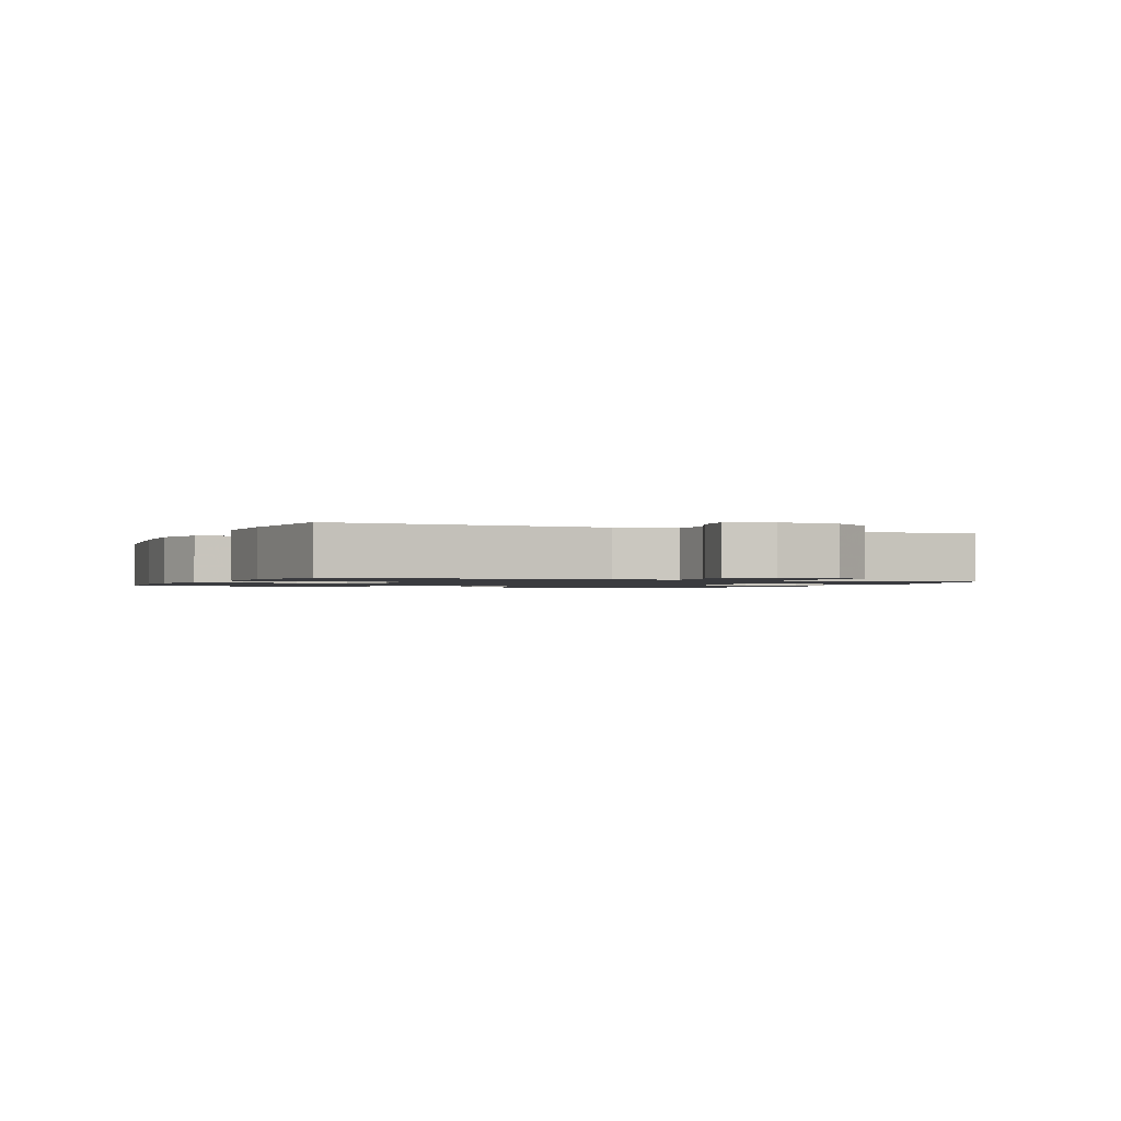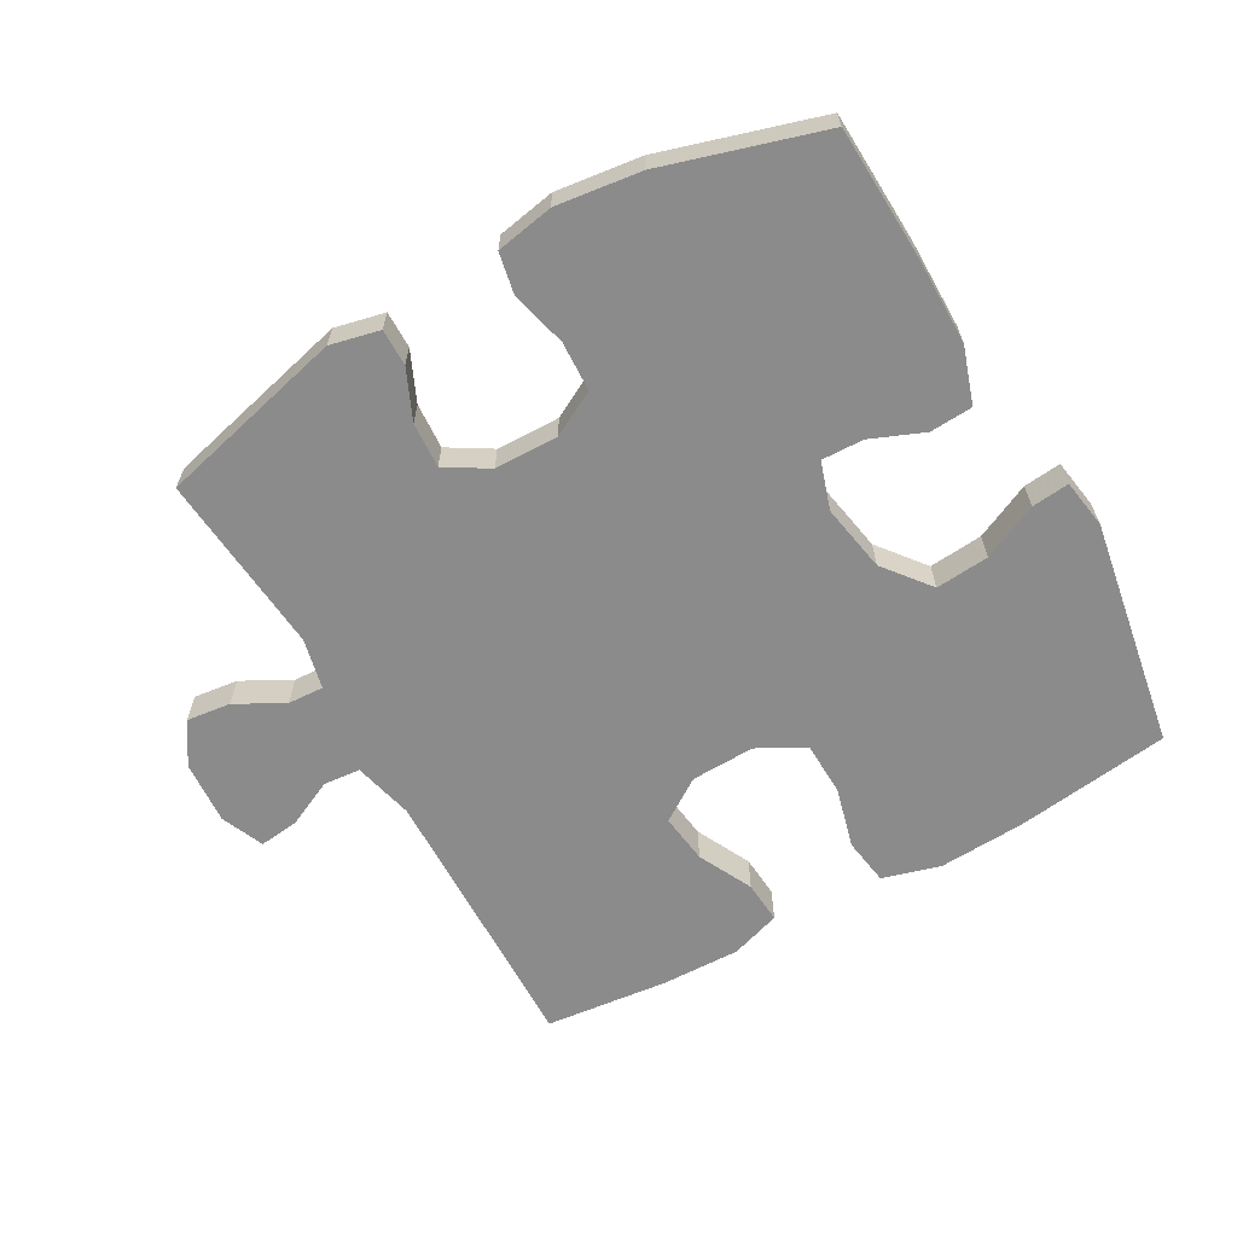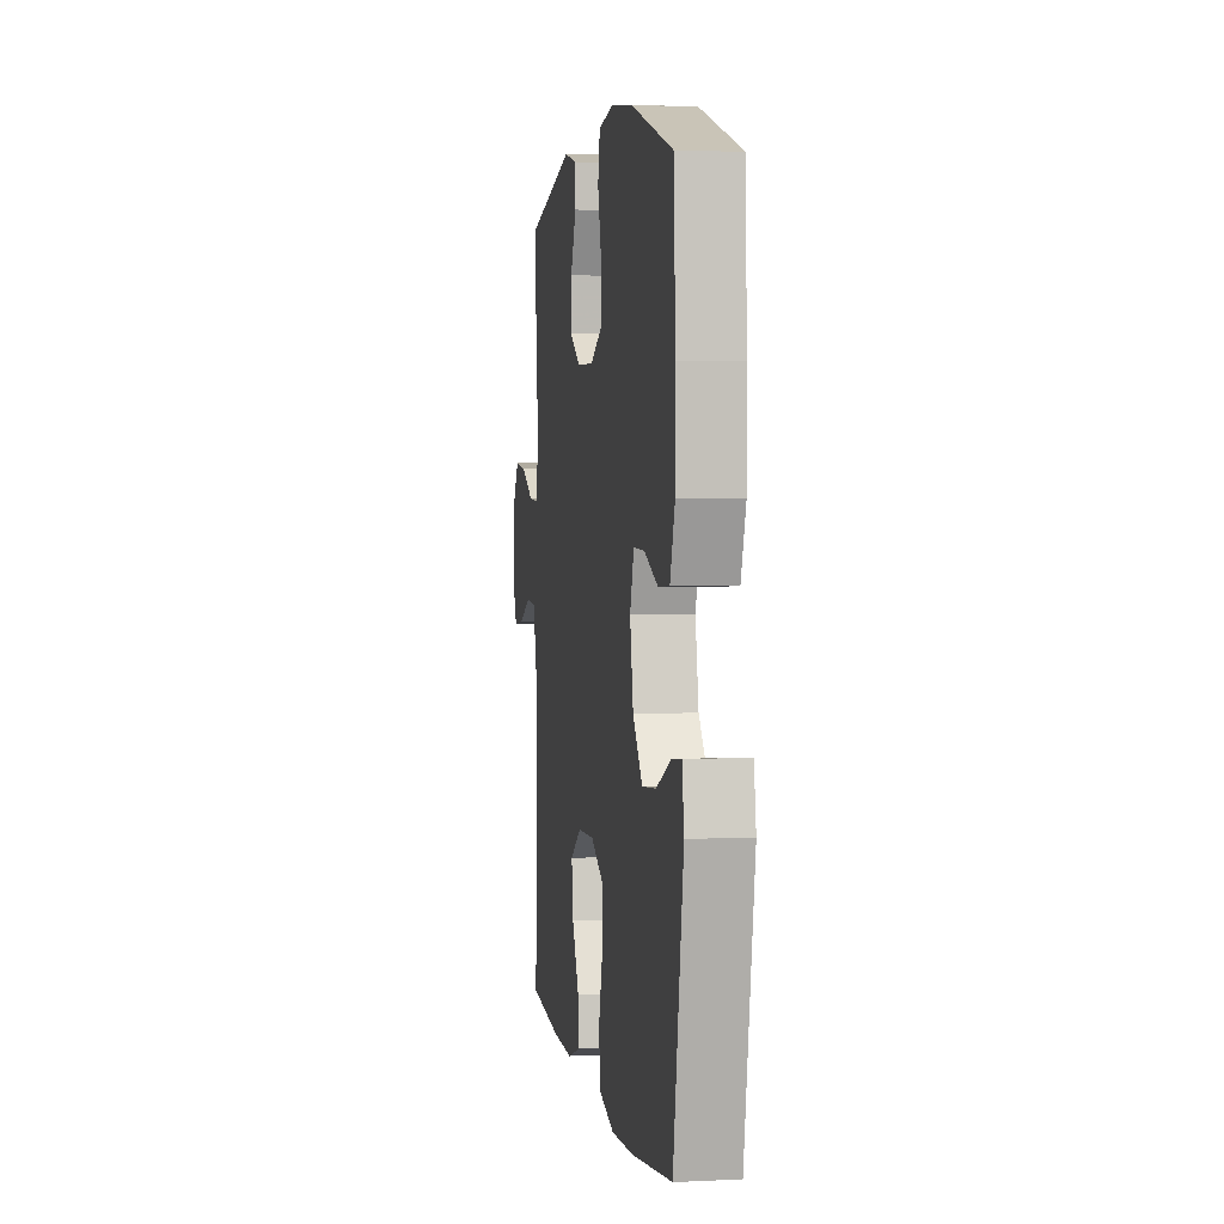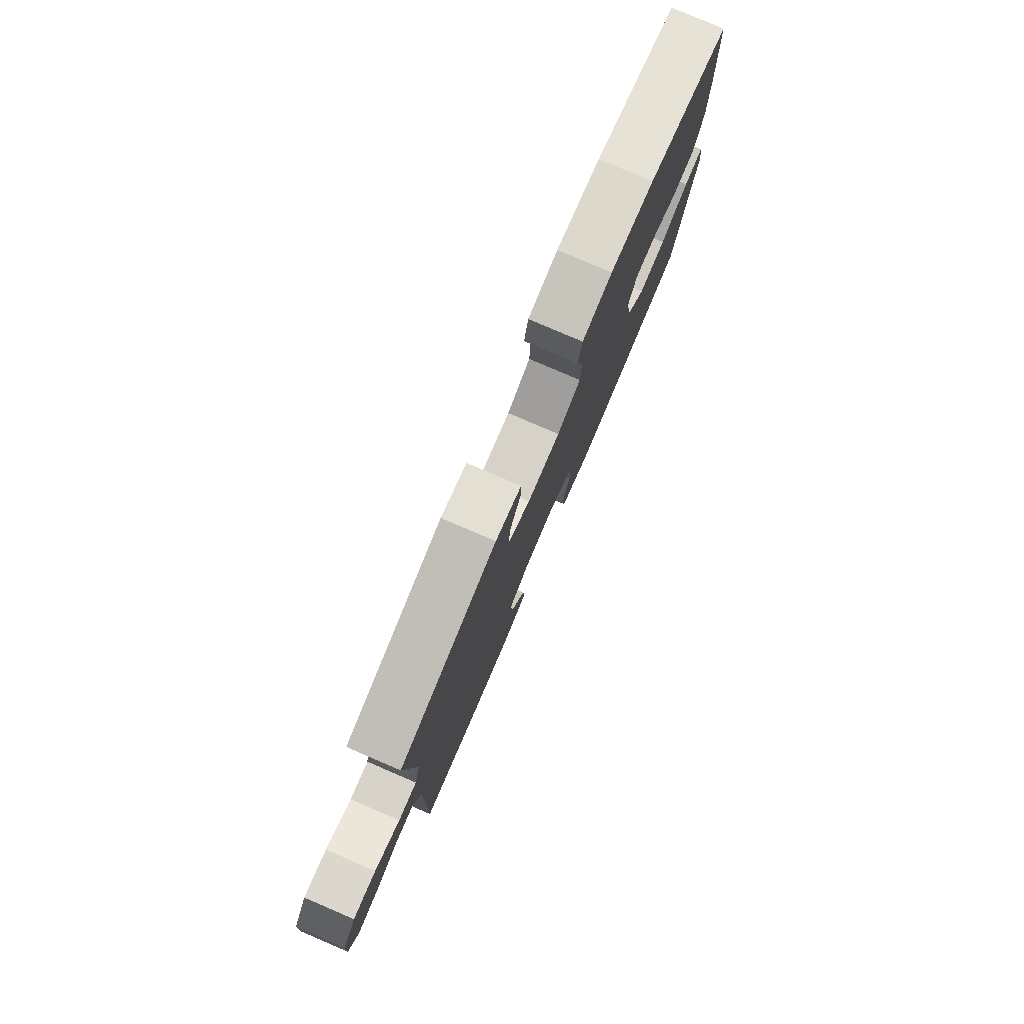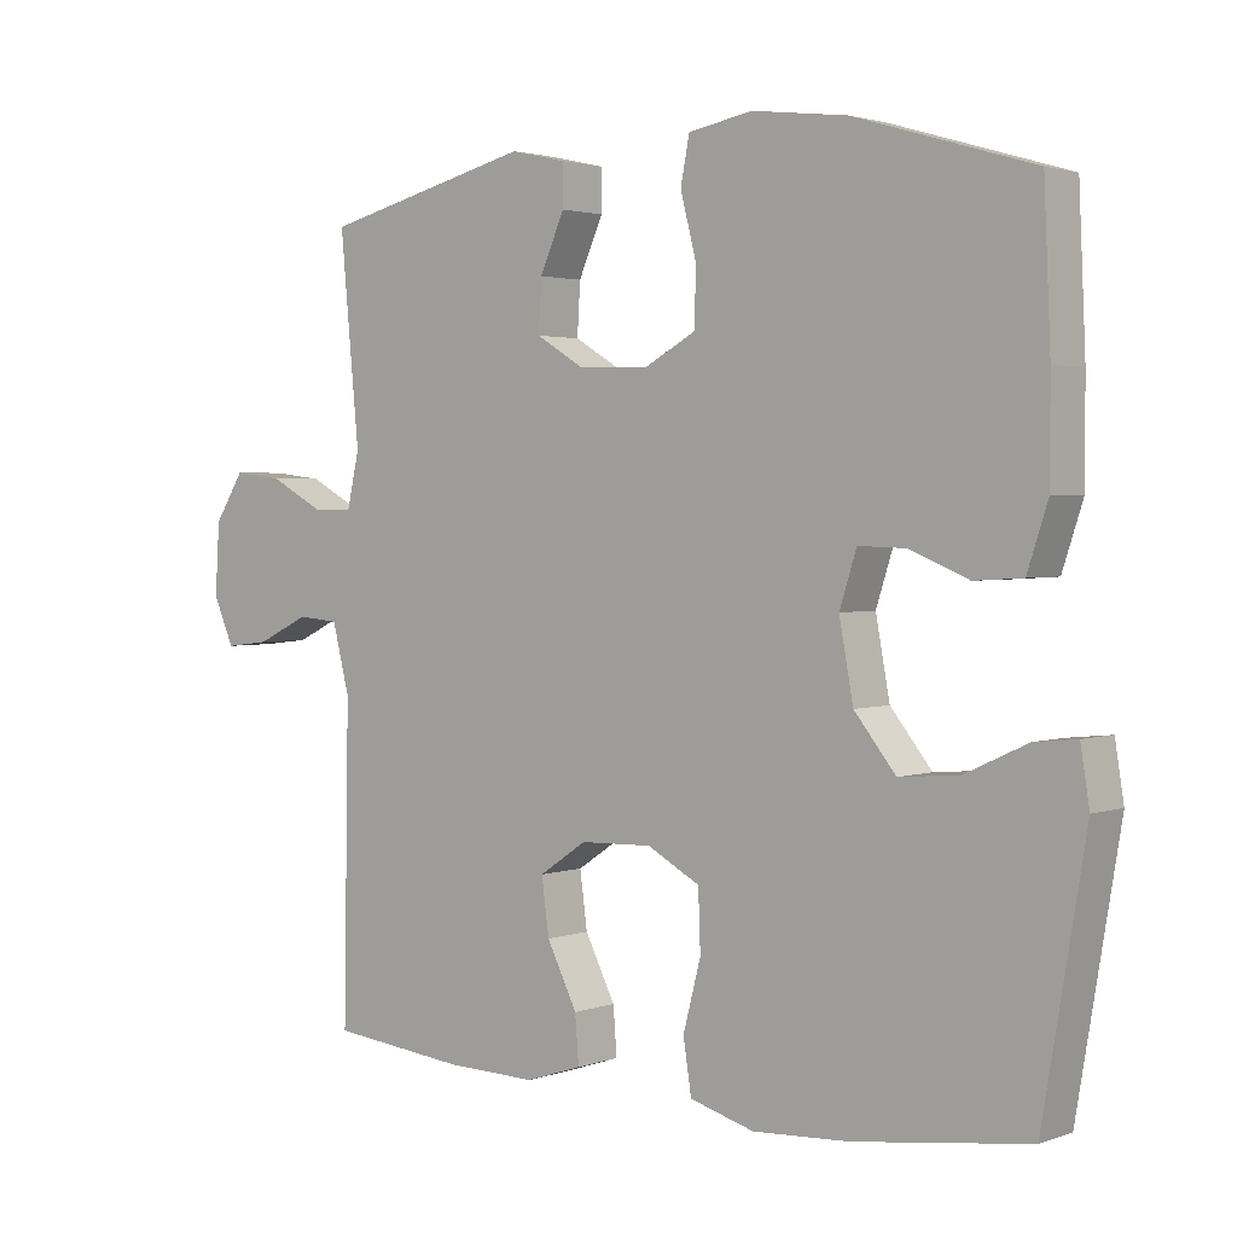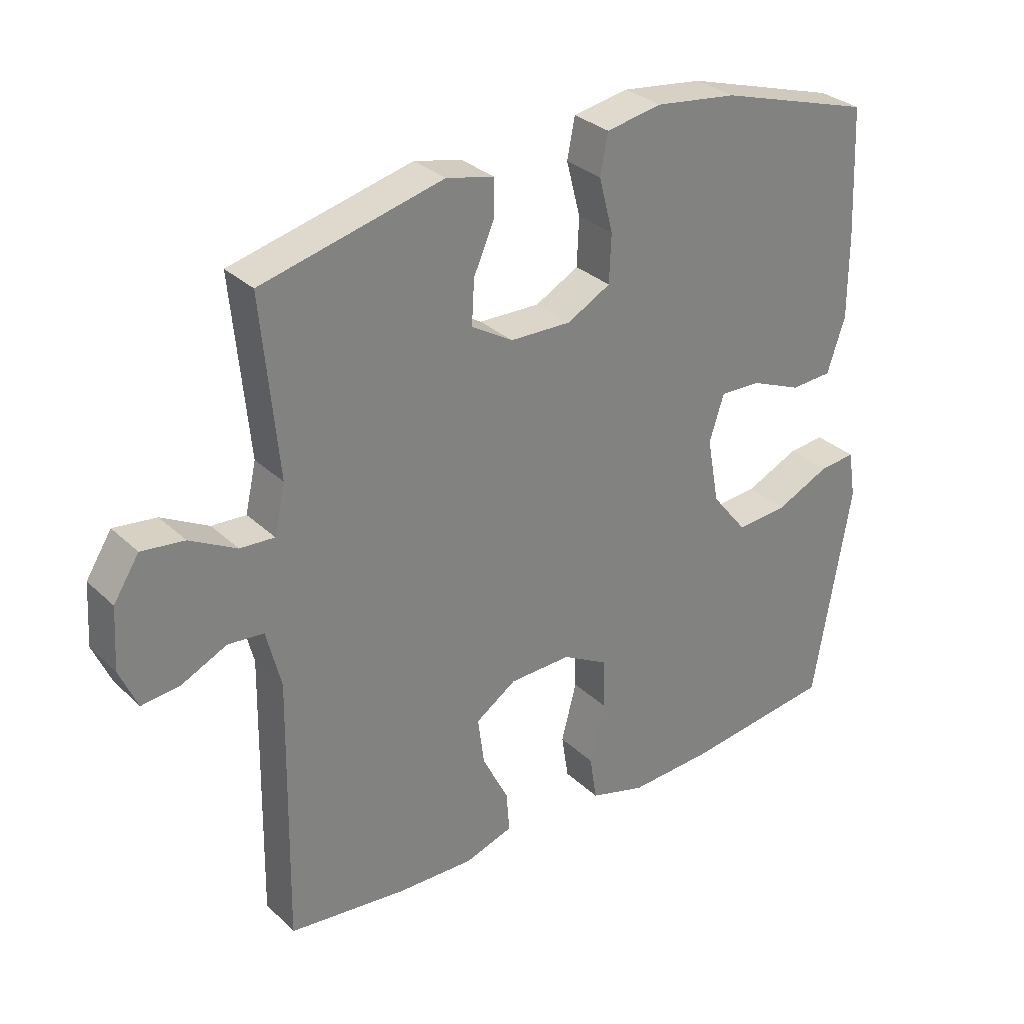
<metadata>
{"format":"obj","ext":"obj","renderer":"f3d","projection":"perspective","resolution":1024,"background":"white","views":[{"elev":-1.3,"azim":-113.9,"up":"+Y"},{"elev":-63.9,"azim":29.3,"up":"+Y"},{"elev":3.2,"azim":80.8,"up":"+Z"},{"elev":79.8,"azim":-66.8,"up":"+Z"},{"elev":2.3,"azim":39.3,"up":"+Z"},{"elev":30.6,"azim":-37.0,"up":"+Z"}]}
</metadata>
<code>
v -0.5 0.07 -0.5
v -0.493 0.07 -0.08
v -0.516 0.07 0.011
v -0.572 0.07 0.016
v -0.643 0.07 -0.018
v -0.703 0.07 -0.025
v -0.731 0.07 0.039
v -0.725 0.07 0.135
v -0.685 0.07 0.198
v -0.618 0.07 0.19
v -0.545 0.07 0.151
v -0.491 0.07 0.148
v -0.474 0.07 0.224
v -0.5 0.07 0.5
v -0.216 0.07 0.571
v -0.141 0.07 0.554
v -0.141 0.07 0.498
v -0.174 0.07 0.423
v -0.178 0.07 0.354
v -0.113 0.07 0.315
v -0.017 0.07 0.313
v 0.051 0.07 0.35
v 0.054 0.07 0.425
v 0.032 0.07 0.51
v 0.044 0.07 0.572
v 0.131 0.07 0.588
v 0.259 0.07 0.572
v 0.5 0.07 0.5
v 0.509 0.07 0.299
v 0.509 0.07 0.167
v 0.481 0.07 0.082
v 0.416 0.07 0.078
v 0.336 0.07 0.111
v 0.272 0.07 0.113
v 0.249 0.07 0.041
v 0.268 0.07 -0.062
v 0.324 0.07 -0.132
v 0.405 0.07 -0.125
v 0.489 0.07 -0.086
v 0.546 0.07 -0.08
v 0.558 0.07 -0.155
v 0.5 0.07 -0.5
v 0.265 0.07 -0.531
v 0.135 0.07 -0.538
v 0.048 0.07 -0.513
v 0.037 0.07 -0.442
v 0.061 0.07 -0.35
v 0.058 0.07 -0.27
v -0.013 0.07 -0.231
v -0.11 0.07 -0.234
v -0.174 0.07 -0.277
v -0.164 0.07 -0.352
v -0.123 0.07 -0.434
v -0.118 0.07 -0.498
v -0.194 0.07 -0.523
v -0.315 0.07 -0.52
v -0.5 0 -0.5
v -0.493 0 -0.08
v -0.516 0 0.011
v -0.572 0 0.016
v -0.643 0 -0.018
v -0.703 0 -0.025
v -0.731 0 0.039
v -0.725 0 0.135
v -0.685 0 0.198
v -0.618 0 0.19
v -0.545 0 0.151
v -0.491 0 0.148
v -0.474 0 0.224
v -0.5 0 0.5
v -0.216 0 0.571
v -0.141 0 0.554
v -0.141 0 0.498
v -0.174 0 0.423
v -0.178 0 0.354
v -0.113 0 0.315
v -0.017 0 0.313
v 0.051 0 0.35
v 0.054 0 0.425
v 0.032 0 0.51
v 0.044 0 0.572
v 0.131 0 0.588
v 0.259 0 0.572
v 0.5 0 0.5
v 0.509 0 0.299
v 0.509 0 0.167
v 0.481 0 0.082
v 0.416 0 0.078
v 0.336 0 0.111
v 0.272 0 0.113
v 0.249 0 0.041
v 0.268 0 -0.062
v 0.324 0 -0.132
v 0.405 0 -0.125
v 0.489 0 -0.086
v 0.546 0 -0.08
v 0.558 0 -0.155
v 0.5 0 -0.5
v 0.265 0 -0.531
v 0.135 0 -0.538
v 0.048 0 -0.513
v 0.037 0 -0.442
v 0.061 0 -0.35
v 0.058 0 -0.27
v -0.013 0 -0.231
v -0.11 0 -0.234
v -0.174 0 -0.277
v -0.164 0 -0.352
v -0.123 0 -0.434
v -0.118 0 -0.498
v -0.194 0 -0.523
v -0.315 0 -0.52
f 56 1 2
f 55 56 2
f 54 55 2
f 53 54 2
f 52 53 2
f 51 52 2 3
f 50 51 3
f 49 50 3
f 45 46 47
f 44 45 47
f 43 44 47
f 42 43 47
f 41 42 47
f 40 41 47
f 39 40 47
f 38 39 47
f 37 38 47 48
f 36 37 48 49
f 31 32 33
f 30 31 33
f 29 30 33
f 28 29 33
f 27 28 33
f 26 27 33
f 25 26 33
f 24 25 33
f 23 24 33
f 22 23 33 34
f 21 22 34 35
f 16 17 18
f 15 16 18
f 14 15 18
f 13 14 18
f 12 13 18 19
f 9 10 11
f 8 9 11
f 7 8 11
f 6 7 11
f 5 6 11
f 4 5 11
f 3 4 11 12
f 49 3 12
f 36 49 12
f 35 36 12
f 21 35 12
f 20 21 12
f 12 19 20
f 58 57 112
f 58 112 111
f 58 111 110
f 58 110 109
f 58 109 108
f 59 58 108 107
f 59 107 106
f 59 106 105
f 103 102 101
f 103 101 100
f 103 100 99
f 103 99 98
f 103 98 97
f 103 97 96
f 103 96 95
f 103 95 94
f 104 103 94 93
f 105 104 93 92
f 89 88 87
f 89 87 86
f 89 86 85
f 89 85 84
f 89 84 83
f 89 83 82
f 89 82 81
f 89 81 80
f 89 80 79
f 90 89 79 78
f 91 90 78 77
f 74 73 72
f 74 72 71
f 74 71 70
f 74 70 69
f 75 74 69 68
f 67 66 65
f 67 65 64
f 67 64 63
f 67 63 62
f 67 62 61
f 67 61 60
f 68 67 60 59
f 68 59 105
f 68 105 92
f 68 92 91
f 68 91 77
f 68 77 76
f 76 75 68
f 1 57 58 2
f 2 58 59 3
f 3 59 60 4
f 4 60 61 5
f 5 61 62 6
f 6 62 63 7
f 7 63 64 8
f 8 64 65 9
f 9 65 66 10
f 10 66 67 11
f 11 67 68 12
f 12 68 69 13
f 13 69 70 14
f 14 70 71 15
f 15 71 72 16
f 16 72 73 17
f 17 73 74 18
f 18 74 75 19
f 19 75 76 20
f 20 76 77 21
f 21 77 78 22
f 22 78 79 23
f 23 79 80 24
f 24 80 81 25
f 25 81 82 26
f 26 82 83 27
f 27 83 84 28
f 28 84 85 29
f 29 85 86 30
f 30 86 87 31
f 31 87 88 32
f 32 88 89 33
f 33 89 90 34
f 34 90 91 35
f 35 91 92 36
f 36 92 93 37
f 37 93 94 38
f 38 94 95 39
f 39 95 96 40
f 40 96 97 41
f 41 97 98 42
f 42 98 99 43
f 43 99 100 44
f 44 100 101 45
f 45 101 102 46
f 46 102 103 47
f 47 103 104 48
f 48 104 105 49
f 49 105 106 50
f 50 106 107 51
f 51 107 108 52
f 52 108 109 53
f 53 109 110 54
f 54 110 111 55
f 55 111 112 56
f 56 112 57 1

</code>
